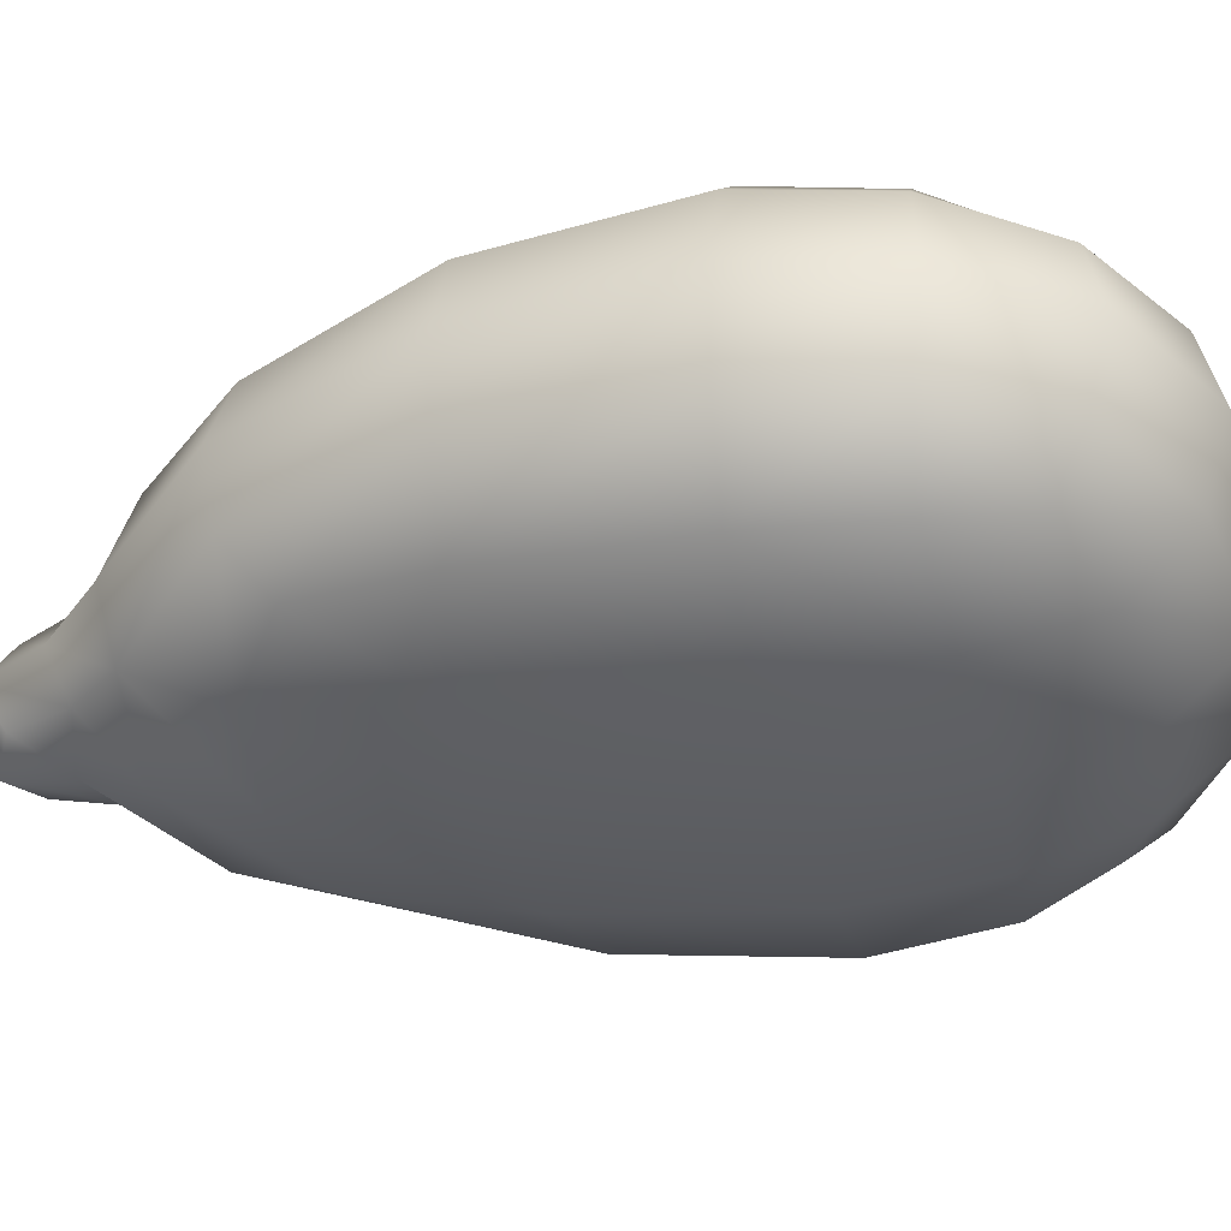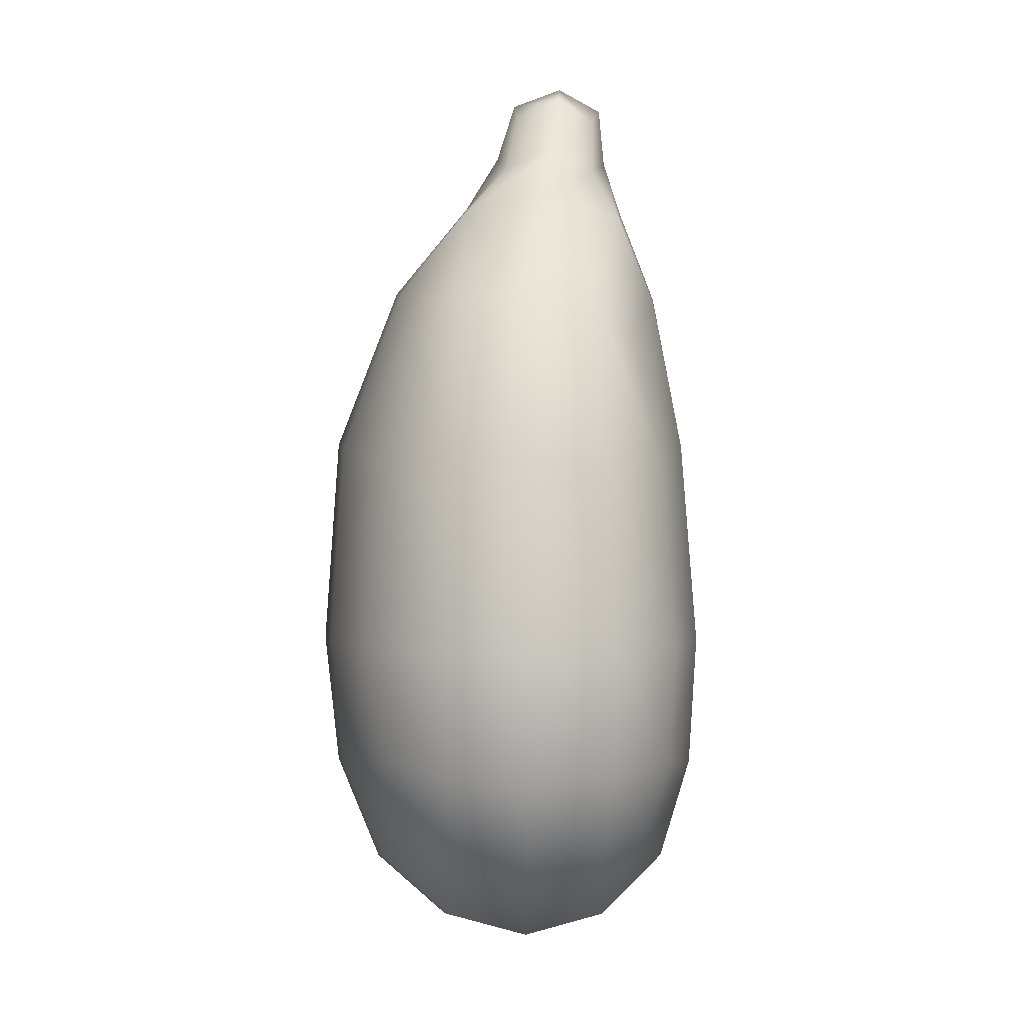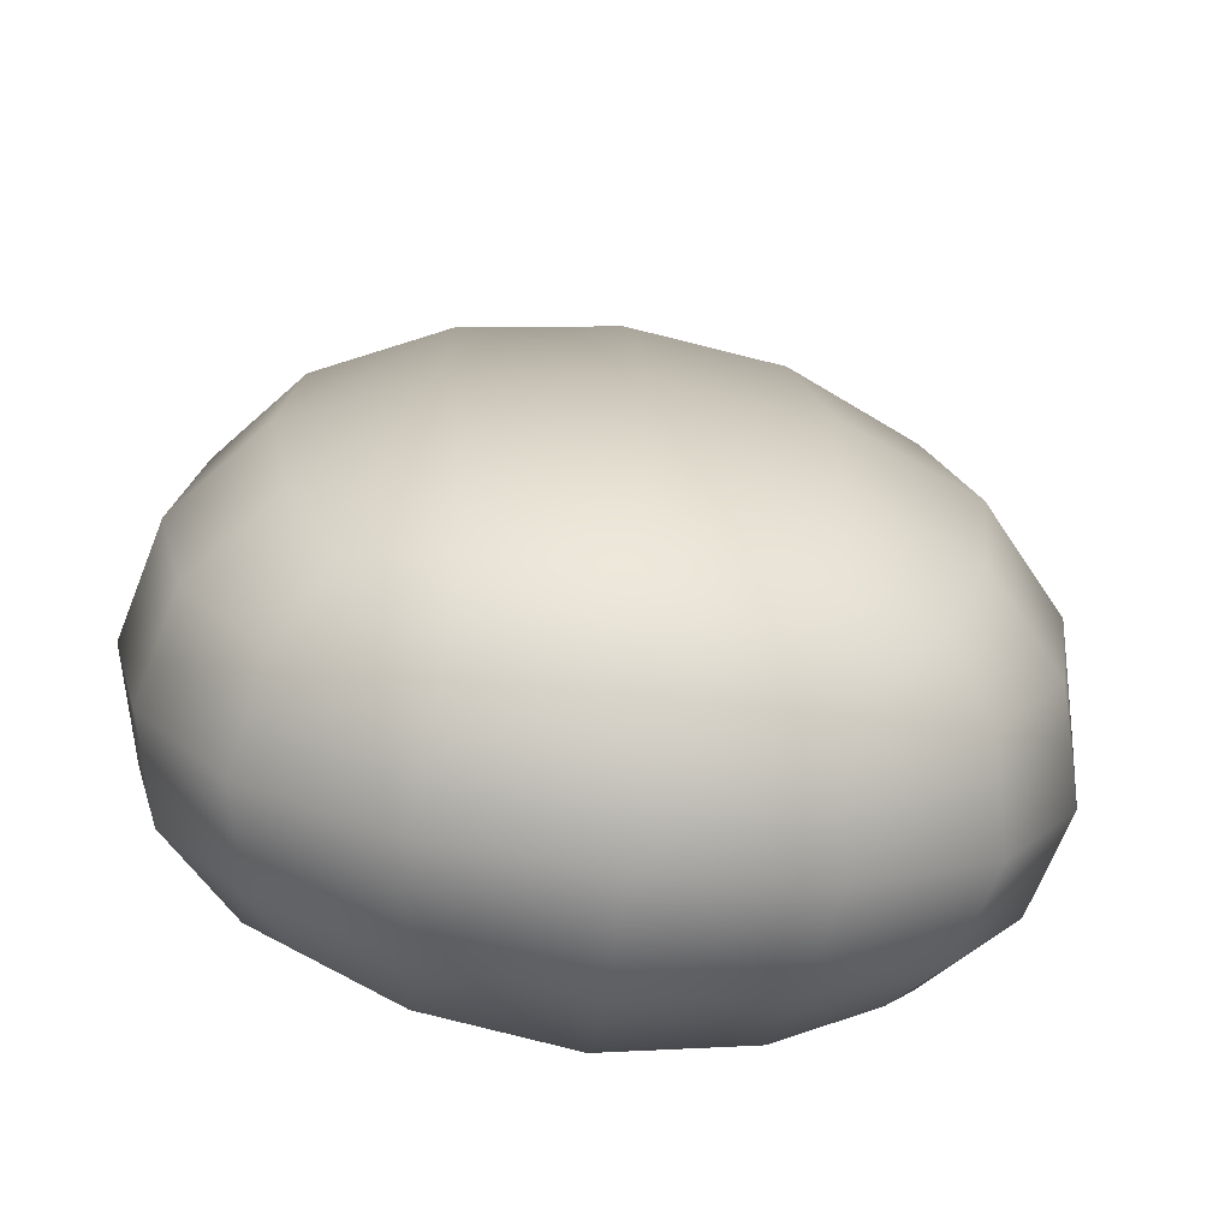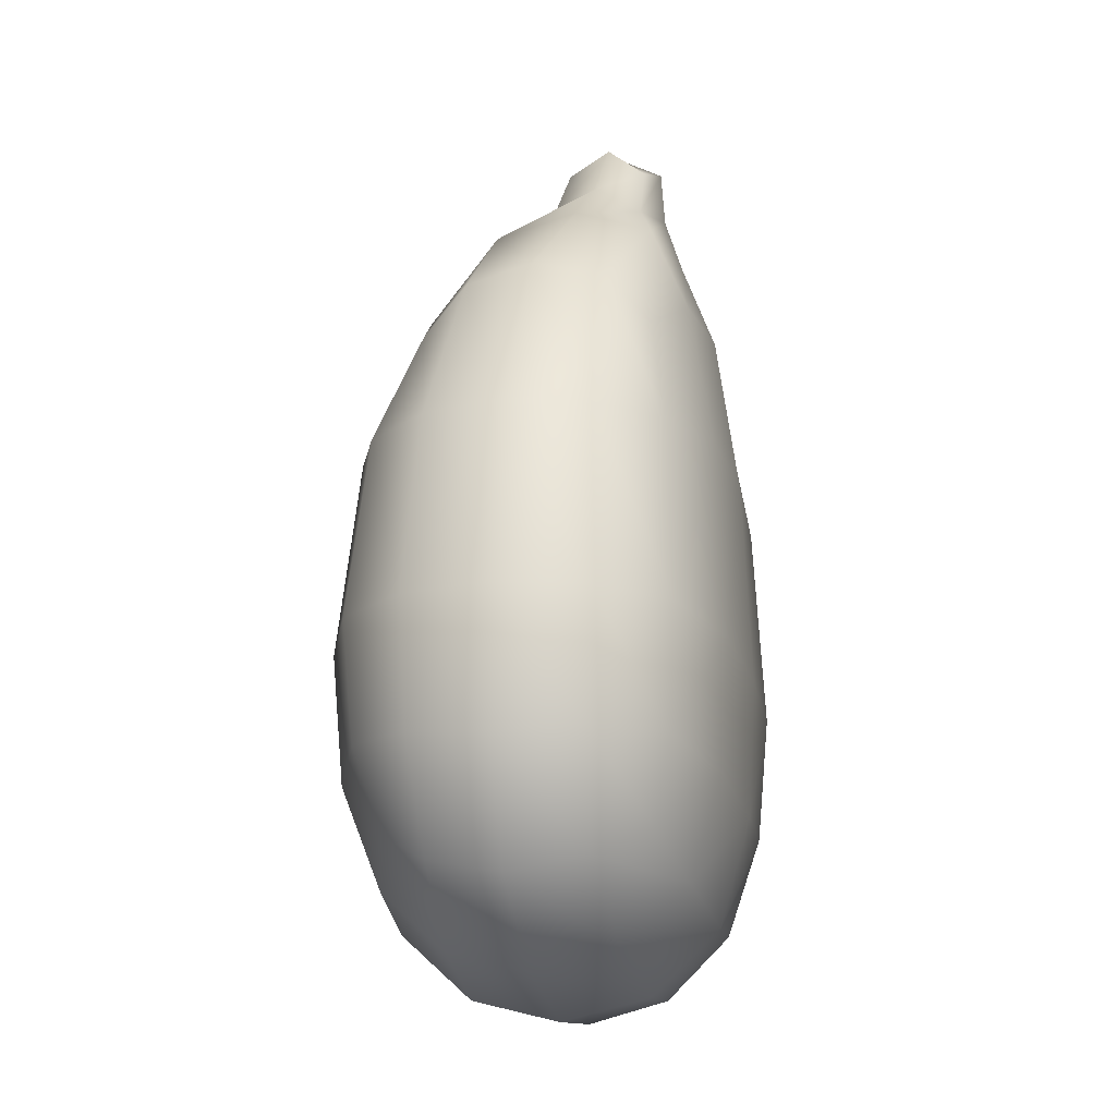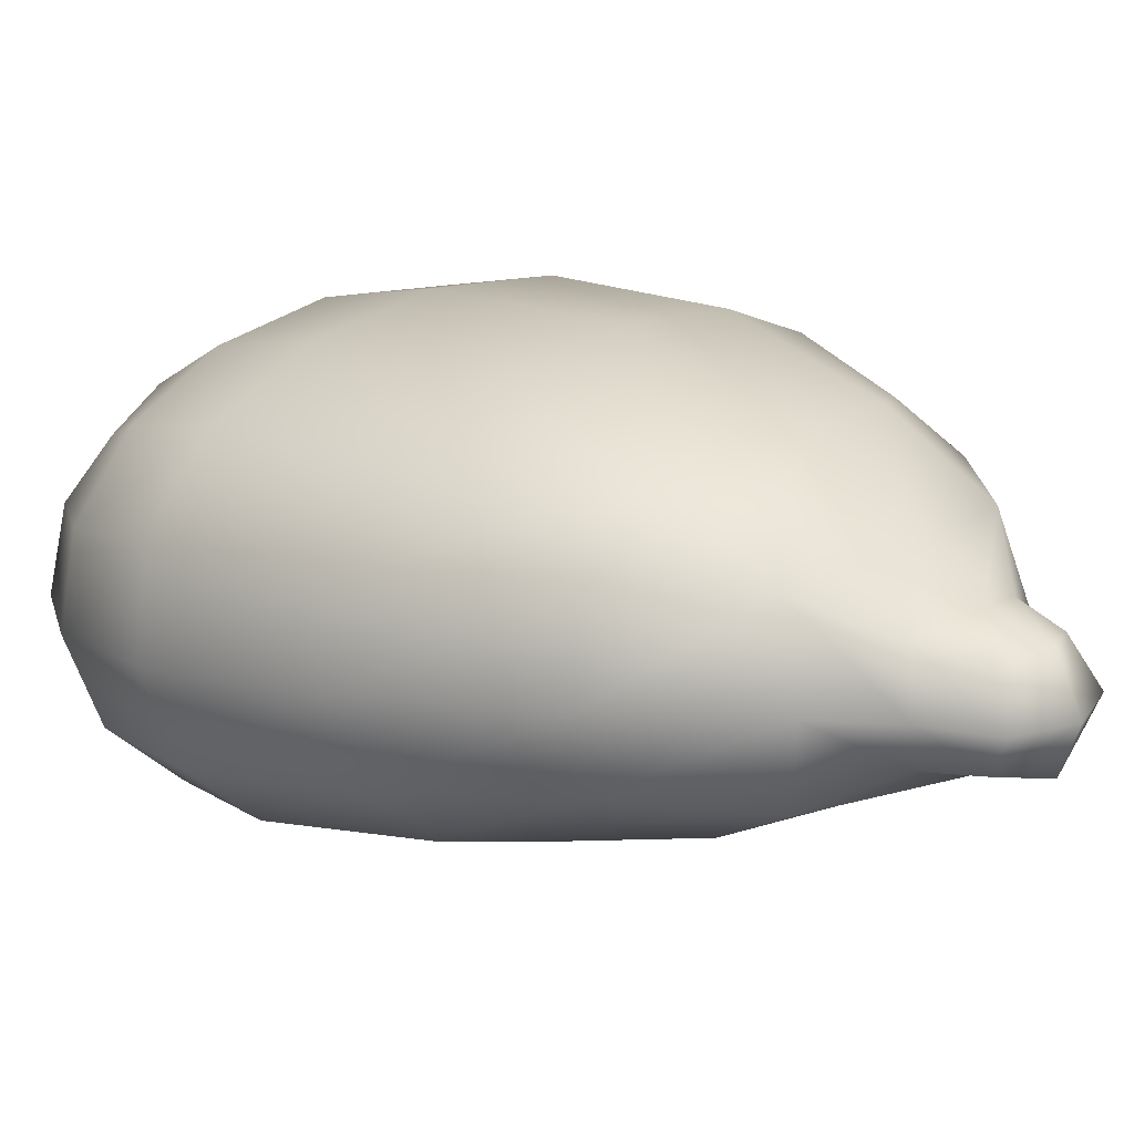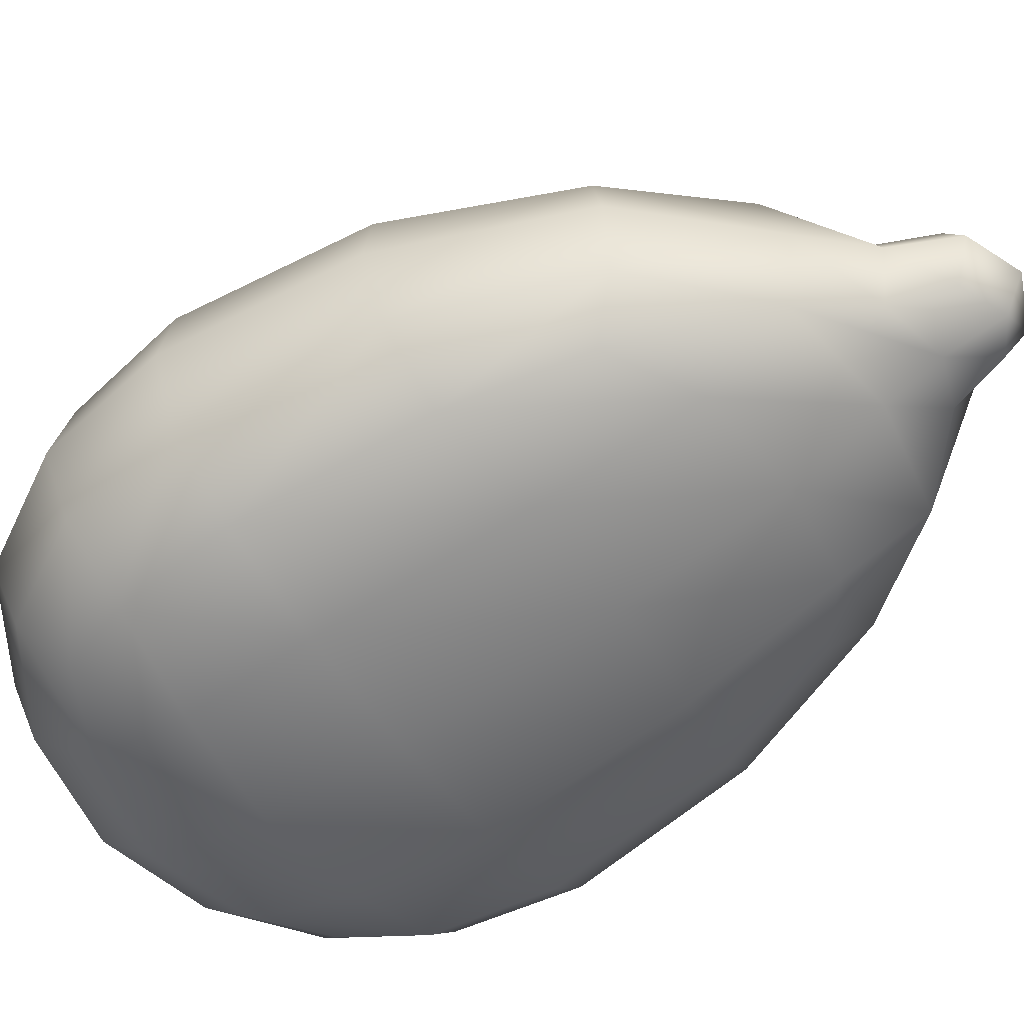
<metadata>
{"format":"obj","ext":"obj","renderer":"f3d","projection":"perspective","resolution":1024,"background":"white","views":[{"elev":-32.8,"azim":-68.6,"up":"+Z"},{"elev":6.7,"azim":96.7,"up":"+Y"},{"elev":16.4,"azim":4.2,"up":"+Z"},{"elev":-14.8,"azim":110.5,"up":"+Y"},{"elev":10.9,"azim":143.2,"up":"+Z"},{"elev":-61.5,"azim":130.7,"up":"+Z"}]}
</metadata>
<code>
g default
v 0.1776 0.734 -0.1432
v -0.2882 0.6741 -0.08164
v 0.2166 0.7364 0.1545
v -0.2492 0.6765 0.216
v 0.31 0.07845 0.1572
v -0.1719 0.01642 0.2209
v 0.2669 0.07845 -0.1689
v -0.2149 0.01642 -0.1053
v -0.3892 0.4885 -0.02156
v -0.3619 0.4885 0.1855
v -0.1402 0.5473 0.3006
v 0.1686 0.587 0.2598
v -0.08548 0.1148 0.2936
v 0.2233 0.1546 0.2528
v 0.4115 0.1812 0.0834
v -0.3112 0.08817 0.1789
v -0.07782 -0.09395 0.148
v 0.231 -0.05419 0.1072
v -0.1058 -0.09395 -0.06375
v 0.203 -0.05419 -0.1045
v 0.05304 0.2991 0.3131
v 0.06951 -0.1287 0.02076
v -0.01652 0.2991 -0.2136
v -0.3991 0.2369 0.08265
v 0.432 0.3439 -0.02712
v -0.08059 0.9079 -0.1052
v 0.09968 0.9338 -0.01395
v -0.2058 0.7528 -0.1231
v -0.3286 0.7175 -0.02408
v -0.2321 0.8911 0.02988
v -0.0521 0.917 0.1193
v -0.305 0.7196 0.1566
v -0.1606 0.759 0.225
v 0.2428 0.7902 0.08425
v 0.1156 0.7945 0.1885
v 0.2936 0.5787 0.189
v 0.0153 0.5769 0.2982
v 0.216 0.3233 0.2721
v -0.2731 0.5057 0.2638
v -0.1158 0.2806 0.3159
v 0.07278 0.1231 0.291
v -0.223 0.1098 0.2572
v -0.06459 -0.01376 0.2363
v 0.3437 0.1828 0.1824
v 0.2212 0.02303 0.1986
v 0.3489 0.04111 0.08364
v 0.08098 -0.1006 0.1351
v 0.2318 -0.07922 -0.000681
v -0.2178 -0.03185 0.1585
v -0.09996 -0.1219 0.04314
v 0.05094 -0.1006 -0.09238
v -0.2437 -0.03185 -0.03766
v -0.1149 -0.01376 -0.1446
v 0.323 0.04111 -0.1125
v 0.1709 0.02303 -0.1824
v 0.2935 0.1828 -0.1981
v 0.006528 0.1231 -0.2106
v 0.1499 0.3233 -0.2284
v -0.2732 0.1098 -0.1233
v -0.1819 0.2806 -0.1846
v -0.04918 0.5764 -0.1905
v -0.322 0.5057 -0.1065
v 0.2447 0.5787 -0.1813
v -0.3862 0.2429 -0.03259
v -0.4021 0.4848 0.08305
v -0.35 0.07319 0.07617
v -0.3564 0.2429 0.1929
v 0.3891 0.3427 -0.135
v 0.4253 0.173 -0.02623
v 0.3732 0.5846 -0.01935
v 0.4189 0.3427 0.09046
v 0.07886 0.9024 -0.1122
v -0.07136 0.7866 -0.1536
v 0.3335 0.5815 -0.117
v 0.2492 0.8058 -0.01056
v 0.1074 0.5868 -0.2033
v -0.3391 0.7301 0.06714
v -0.2014 0.5471 -0.1625
v -0.02334 0.7946 0.2178
v -0.23 0.8627 -0.07137
v -0.2032 0.8696 0.138
v 0.3472 0.3387 0.1966
v -0.2614 0.2603 0.2769
v 0.1056 0.9093 0.09724
v 0.08288 -0.01649 0.2315
v 0.3609 0.5815 0.09009
v 0.3836 0.1812 -0.1281
v 0.3596 0.02268 -0.01755
v -0.249 -0.05567 0.06282
v -0.3391 0.08817 -0.03269
v 0.02901 -0.01649 -0.1765
v -0.1479 0.1148 -0.1793
v 0.1609 0.1546 -0.2201
v 0.294 0.3387 -0.2065
v -0.3146 0.2603 -0.1261
v 0.07046 0.7883 -0.1596
v 0.2192 0.7881 -0.09657
v -0.09567 1.06 -0.07125
v -0.039 1.041 -0.06523
v -0.09214 1.092 -0.01369
v -0.01845 1.072 -0.02002
v -0.1422 1.027 -0.05159
v -0.1579 1.055 -0.001605
v -0.1292 1.034 0.05339
v -0.08042 1.067 0.05133
v -0.02598 1.047 0.03975
v -0.1414 0.957 0.07154
v -0.1788 0.9731 0.0106
v -0.1566 0.9504 -0.04974
v -0.08681 0.9824 -0.0797
v -0.006025 0.9698 -0.06962
v 0.0245 0.9992 -0.01625
v 0.009145 0.9764 0.05165
v -0.06737 0.99 0.07489
g FoodRLowerCaninesUnderbite
f 1 96 72 97
f 96 73 26 72
f 99 98 100 101
f 97 72 27 75
f 73 28 80 26
f 28 2 29 80
f 80 29 77 30
f 98 102 103 100
f 100 103 104 105
f 30 77 32 81
f 81 32 4 33
f 31 81 33 79
f 75 27 84 34
f 101 100 105 106
f 84 31 79 35
f 34 84 35 3
f 3 35 12 36
f 35 79 37 12
f 12 37 21 38
f 36 12 38 82
f 79 33 11 37
f 33 4 39 11
f 11 39 83 40
f 37 11 40 21
f 21 40 13 41
f 40 83 42 13
f 13 42 6 43
f 41 13 43 85
f 82 38 14 44
f 38 21 41 14
f 14 41 85 45
f 44 14 45 5
f 5 45 18 46
f 45 85 47 18
f 18 47 22 48
f 46 18 48 88
f 85 43 17 47
f 43 6 49 17
f 17 49 89 50
f 47 17 50 22
f 22 50 19 51
f 50 89 52 19
f 19 52 8 53
f 51 19 53 91
f 88 48 20 54
f 48 22 51 20
f 20 51 91 55
f 54 20 55 7
f 7 55 93 56
f 55 91 57 93
f 93 57 23 58
f 56 93 58 94
f 91 53 92 57
f 53 8 59 92
f 92 59 95 60
f 57 92 60 23
f 23 60 78 61
f 60 95 62 78
f 78 62 2 28
f 61 78 28 73
f 94 58 76 63
f 58 23 61 76
f 76 61 73 96
f 63 76 96 1
f 2 62 9 29
f 62 95 64 9
f 9 64 24 65
f 29 9 65 77
f 95 59 90 64
f 59 8 52 90
f 90 52 89 66
f 64 90 66 24
f 24 66 16 67
f 66 89 49 16
f 16 49 6 42
f 67 16 42 83
f 77 65 10 32
f 65 24 67 10
f 10 67 83 39
f 32 10 39 4
f 7 56 87 54
f 56 94 68 87
f 87 68 25 69
f 54 87 69 88
f 94 63 74 68
f 63 1 97 74
f 74 97 75 70
f 68 74 70 25
f 25 70 86 71
f 70 75 34 86
f 86 34 3 36
f 71 86 36 82
f 88 69 15 46
f 69 25 71 15
f 15 71 82 44
f 46 15 44 5
f 72 26 110 111
f 27 72 111 112
f 26 80 109 110
f 80 30 108 109
f 30 81 107 108
f 81 31 114 107
f 31 84 113 114
f 84 27 112 113
f 108 107 104 103
f 109 108 103 102
f 110 109 102 98
f 111 110 98 99
f 112 111 99 101
f 113 112 101 106
f 114 113 106 105
f 107 114 105 104

</code>
